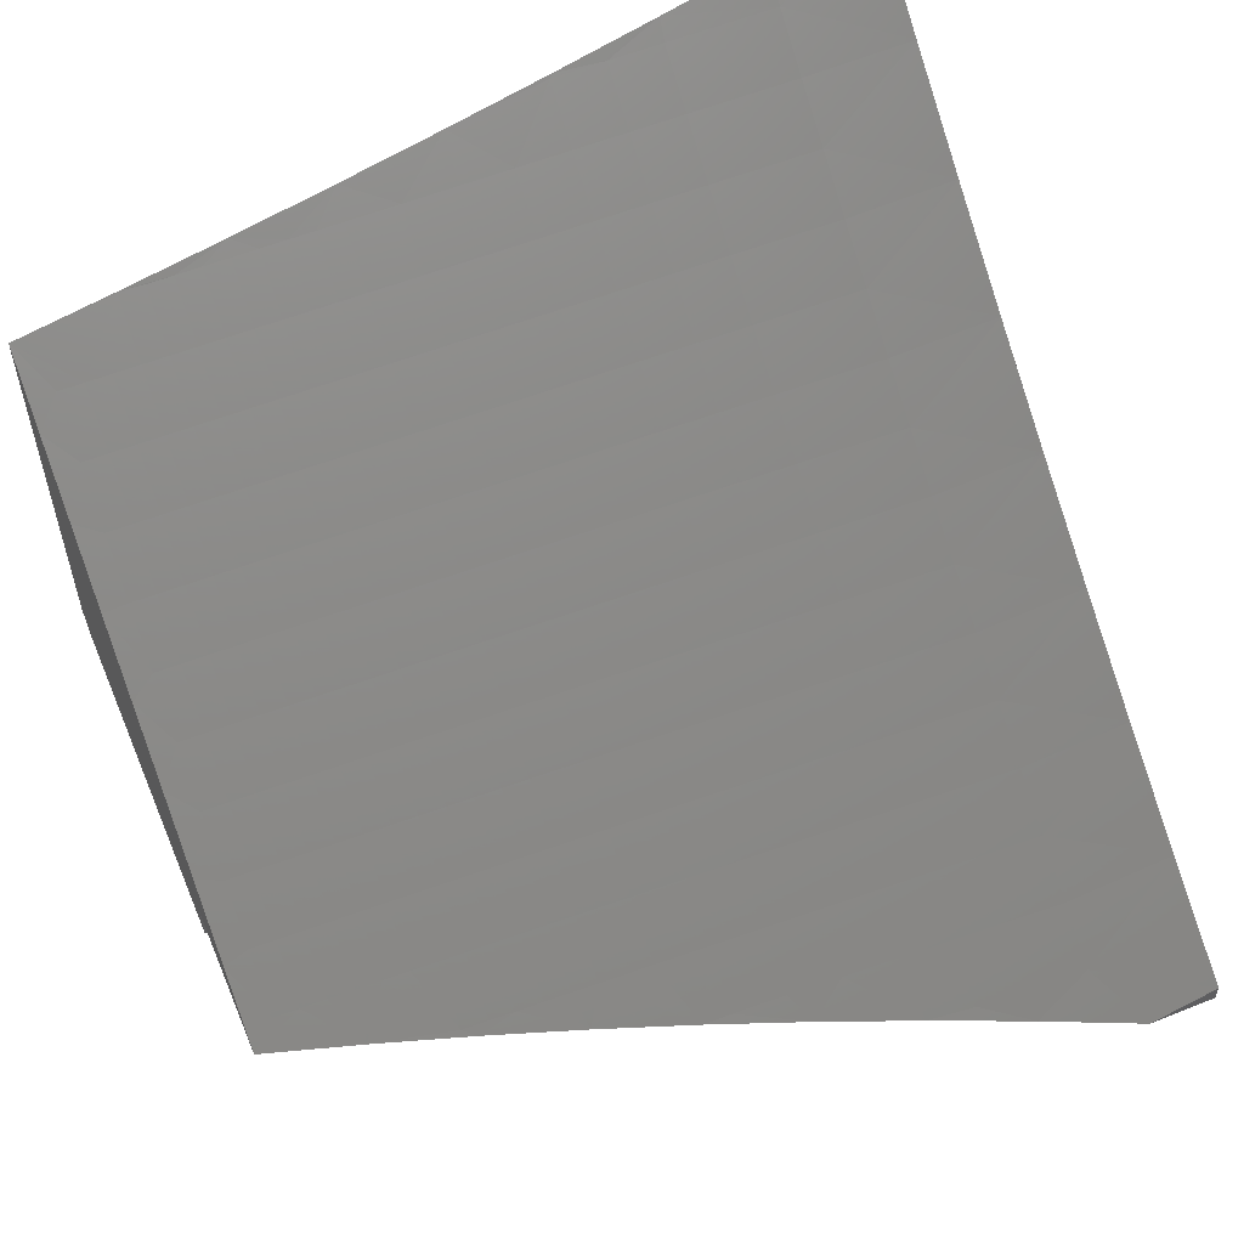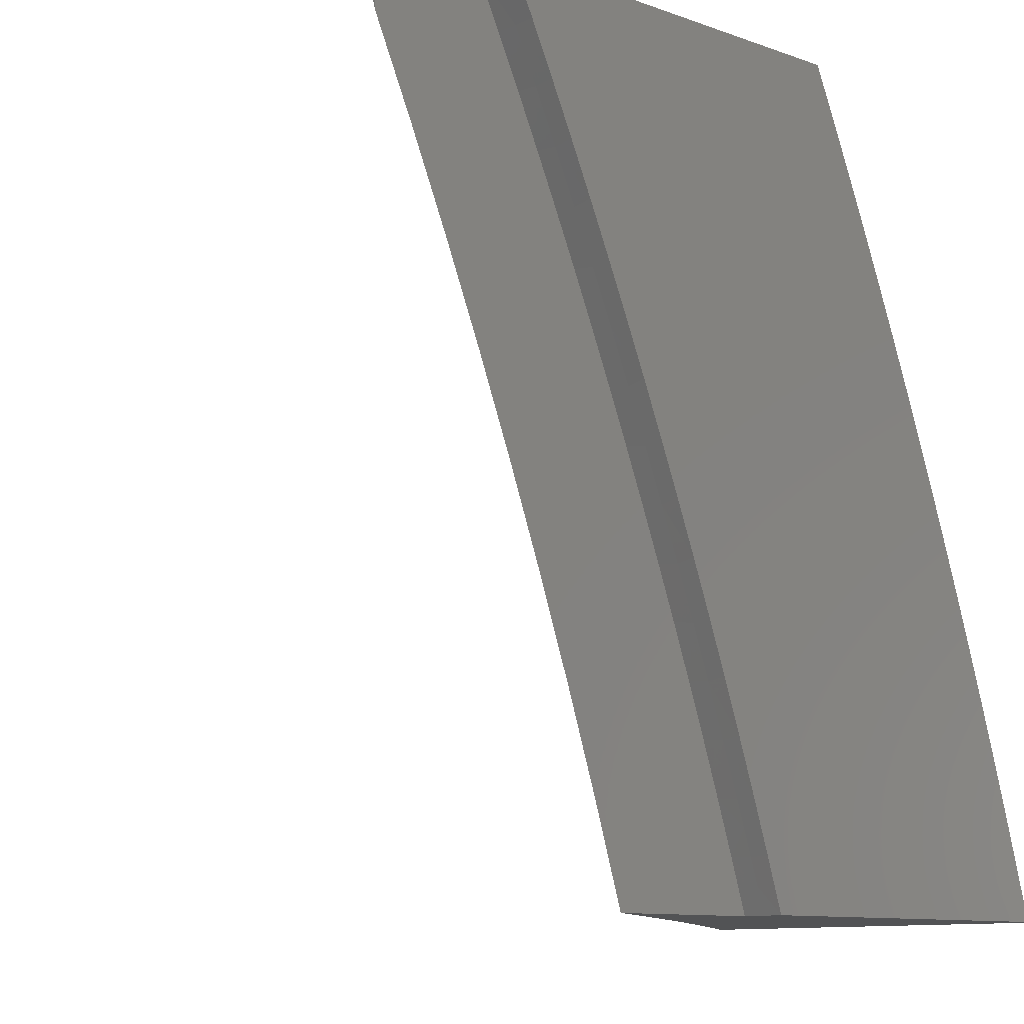
<metadata>
{"format":"stl","ext":"stl","renderer":"f3d","projection":"perspective","resolution":1024,"background":"white","views":[{"elev":56.9,"azim":-112.7,"up":"+Y"},{"elev":-10.6,"azim":-41.7,"up":"+Z"}]}
</metadata>
<code>
# stl→obj: 364 verts, 724 faces
v 6.516 -8.945 2.064
v 6.536 -8.945 2
v 6.526 -8.974 2.032
v 6.535 -9 2
v 6.515 -9 2.064
v 6.494 -9 2.128
v 6.506 -8.974 2.095
v 6.516 -8.974 2.063
v 6.473 -9 2.192
v 6.475 -8.974 2.189
v 6.496 -8.974 2.126
v 6.495 -8.945 2.128
v 6.453 -8.974 2.252
v 6.451 -9 2.256
v 6.431 -8.974 2.315
v 6.429 -9 2.319
v 6.408 -8.974 2.378
v 6.406 -9 2.382
v 6.384 -8.974 2.441
v 6.382 -9 2.445
v 6.36 -8.973 2.504
v 6.358 -9 2.508
v 6.335 -8.973 2.566
v 6.333 -9 2.57
v 6.309 -8.973 2.629
v 6.307 -9 2.632
v 6.283 -8.973 2.691
v 6.281 -9 2.694
v 6.256 -8.973 2.753
v 6.254 -9 2.756
v 6.228 -8.973 2.815
v 6.227 -9 2.817
v 6.2 -8.973 2.877
v 6.198 -9 2.879
v 6.171 -8.973 2.939
v 6.17 -9 2.939
v 6.141 -9 3
v 6.141 -8.945 3
v 6.171 -8.945 2.94
v 6.199 -8.945 2.879
v 6.227 -8.945 2.818
v 6.255 -8.945 2.756
v 6.281 -8.945 2.695
v 6.308 -8.945 2.633
v 6.333 -8.945 2.57
v 6.358 -8.945 2.508
v 6.383 -8.945 2.445
v 6.406 -8.945 2.382
v 6.43 -8.945 2.319
v 6.452 -8.945 2.255
v 6.474 -8.945 2.192
v 6.344 -8.945 2
v 6.308 -8.945 2.117
v 6.27 -8.945 2.234
v 6.23 -8.945 2.35
v 6.188 -8.945 2.466
v 6.144 -8.945 2.58
v 6.098 -8.945 2.694
v 6.05 -8.945 2.807
v 6 -8.945 2.919
v 6 -8.945 3
v 6.92 -8.527 2
v 6.946 -8.5 2.031
v 7 -8.465 2
v 6.943 -8.496 2.062
v 6.999 -8.438 2.125
v 6.94 -8.492 2.093
v 6.936 -8.487 2.125
v 6.873 -8.536 2.125
v 6.87 -8.532 2.156
v 6.806 -8.58 2.156
v 6.803 -8.576 2.187
v 6.739 -8.624 2.187
v 6.736 -8.619 2.218
v 6.672 -8.666 2.218
v 6.669 -8.662 2.249
v 6.604 -8.709 2.249
v 6.601 -8.704 2.281
v 6.536 -8.75 2.281
v 6.533 -8.745 2.312
v 6.468 -8.791 2.312
v 6.465 -8.786 2.343
v 6.4 -8.832 2.343
v 6.396 -8.827 2.374
v 6.331 -8.872 2.374
v 6.324 -8.861 2.437
v 6.258 -8.906 2.437
v 6.251 -8.895 2.499
v 6.185 -8.939 2.499
v 6.178 -8.928 2.562
v 6.17 -8.916 2.624
v 6.243 -8.884 2.562
v 6.235 -8.873 2.624
v 6.308 -8.84 2.562
v 6.301 -8.829 2.624
v 6.373 -8.795 2.562
v 6.365 -8.784 2.624
v 6.438 -8.75 2.562
v 6.43 -8.739 2.624
v 6.502 -8.705 2.562
v 6.494 -8.694 2.624
v 6.566 -8.658 2.562
v 6.558 -8.648 2.624
v 6.63 -8.612 2.562
v 6.622 -8.601 2.624
v 6.693 -8.565 2.562
v 6.685 -8.554 2.624
v 6.757 -8.517 2.562
v 6.748 -8.507 2.624
v 6.819 -8.469 2.562
v 6.811 -8.459 2.624
v 6.882 -8.421 2.562
v 6.873 -8.41 2.624
v 6.944 -8.372 2.562
v 6.935 -8.362 2.624
v 6.997 -8.312 2.624
v 6.926 -8.351 2.687
v 6.988 -8.302 2.687
v 6.917 -8.34 2.749
v 6.978 -8.291 2.749
v 6.898 -8.317 2.875
v 6.959 -8.268 2.875
v 6.88 -8.291 3
v 7 -8.194 3
v 6.883 -8.549 2.031
v 6.839 -8.589 2
v 6.82 -8.597 2.031
v 6.758 -8.65 2
v 6.756 -8.645 2.031
v 6.692 -8.693 2.031
v 6.689 -8.689 2.062
v 6.625 -8.736 2.062
v 6.622 -8.731 2.093
v 6.557 -8.778 2.093
v 6.554 -8.773 2.125
v 6.489 -8.819 2.125
v 6.486 -8.815 2.156
v 6.42 -8.86 2.156
v 6.417 -8.856 2.187
v 6.352 -8.901 2.187
v 6.348 -8.896 2.218
v 6.283 -8.94 2.218
v 6.279 -8.936 2.249
v 6.276 -8.931 2.281
v 6.272 -8.926 2.312
v 6.269 -8.921 2.343
v 6.338 -8.881 2.312
v 6.335 -8.877 2.343
v 6.403 -8.837 2.312
v 6.677 -8.711 2
v 6.628 -8.74 2.031
v 6.56 -8.782 2.062
v 6.492 -8.824 2.093
v 6.424 -8.865 2.125
v 6.355 -8.905 2.156
v 6.594 -8.77 2
v 6.563 -8.786 2.031
v 6.495 -8.828 2.062
v 6.427 -8.869 2.093
v 6.358 -8.91 2.125
v 6.512 -8.829 2
v 6.498 -8.832 2.031
v 6.43 -8.874 2.062
v 6.361 -8.914 2.093
v 6.428 -8.888 2
v 6.433 -8.878 2.031
v 6.365 -8.919 2.062
v 6.368 -8.923 2.031
v 6.265 -8.916 2.374
v 6.162 -8.905 2.687
v 6.227 -8.861 2.687
v 6.292 -8.817 2.687
v 6.357 -8.773 2.687
v 6.422 -8.728 2.687
v 6.486 -8.682 2.687
v 6.55 -8.636 2.687
v 6.613 -8.59 2.687
v 6.676 -8.543 2.687
v 6.739 -8.496 2.687
v 6.802 -8.448 2.687
v 6.864 -8.4 2.687
v 6.088 -8.936 2.749
v 6.154 -8.893 2.749
v 6.072 -8.912 2.875
v 6 -8.921 3
v 6.129 -8.836 3
v 6.137 -8.869 2.875
v 6.219 -8.85 2.749
v 6.202 -8.825 2.875
v 6.258 -8.75 3
v 6.267 -8.781 2.875
v 6.331 -8.737 2.875
v 6.349 -8.761 2.749
v 6.413 -8.716 2.749
v 6.385 -8.662 3
v 6.395 -8.692 2.875
v 6.477 -8.671 2.749
v 6.459 -8.647 2.875
v 6.51 -8.572 3
v 6.523 -8.601 2.875
v 6.586 -8.555 2.875
v 6.604 -8.579 2.749
v 6.668 -8.532 2.749
v 6.635 -8.48 3
v 6.649 -8.508 2.875
v 6.73 -8.484 2.749
v 6.712 -8.461 2.875
v 6.758 -8.387 3
v 6.774 -8.413 2.875
v 6.836 -8.365 2.875
v 6.855 -8.388 2.749
v 7 -8.234 2.877
v 7 -8.272 2.753
v 7 -8.308 2.629
v 7 -8.343 2.504
v 7 -8.376 2.378
v 6.961 -8.392 2.437
v 6.952 -8.382 2.499
v 7 -8.407 2.253
v 6.977 -8.411 2.312
v 6.973 -8.407 2.343
v 6.969 -8.402 2.374
v 6.906 -8.451 2.374
v 6.898 -8.441 2.437
v 6.836 -8.49 2.437
v 6.828 -8.48 2.499
v 6.765 -8.528 2.499
v 7 -8.437 2.127
v 6.992 -8.43 2.187
v 6.988 -8.425 2.218
v 6.984 -8.421 2.249
v 6.922 -8.47 2.249
v 6.918 -8.465 2.281
v 6.855 -8.514 2.281
v 6.851 -8.509 2.312
v 6.788 -8.557 2.312
v 6.785 -8.553 2.343
v 6.721 -8.6 2.343
v 6.717 -8.595 2.374
v 6.654 -8.643 2.374
v 6.646 -8.633 2.437
v 6.582 -8.679 2.437
v 6.574 -8.669 2.499
v 6.51 -8.715 2.499
v 6.995 -8.434 2.156
v 6.929 -8.479 2.187
v 6.925 -8.474 2.218
v 6.863 -8.523 2.218
v 6.859 -8.519 2.249
v 6.796 -8.567 2.249
v 6.792 -8.562 2.281
v 6.729 -8.61 2.281
v 6.725 -8.605 2.312
v 6.661 -8.652 2.312
v 6.658 -8.648 2.343
v 6.594 -8.694 2.343
v 6.59 -8.689 2.374
v 6.526 -8.736 2.374
v 6.518 -8.726 2.437
v 6.454 -8.771 2.437
v 6.446 -8.761 2.499
v 6.381 -8.806 2.499
v 6.88 -8.545 2.062
v 6.817 -8.593 2.062
v 6.753 -8.641 2.062
v 6.877 -8.541 2.093
v 6.813 -8.589 2.093
v 6.75 -8.637 2.093
v 6.686 -8.684 2.093
v 6.933 -8.483 2.156
v 6.866 -8.528 2.187
v 6.799 -8.571 2.218
v 6.732 -8.615 2.249
v 6.665 -8.657 2.281
v 6.597 -8.699 2.312
v 6.529 -8.741 2.343
v 6.461 -8.781 2.374
v 6.389 -8.817 2.437
v 6.316 -8.851 2.499
v 6.914 -8.461 2.312
v 6.98 -8.416 2.281
v 6.91 -8.456 2.343
v 6.848 -8.504 2.343
v 6.844 -8.5 2.374
v 6.773 -8.538 2.437
v 6.702 -8.575 2.499
v 6.89 -8.431 2.499
v 6.793 -8.437 2.749
v 6.81 -8.585 2.125
v 6.743 -8.628 2.156
v 6.676 -8.671 2.187
v 6.608 -8.713 2.218
v 6.54 -8.755 2.249
v 6.472 -8.796 2.281
v 6.781 -8.548 2.374
v 6.746 -8.633 2.125
v 6.682 -8.68 2.125
v 6.618 -8.727 2.125
v 6.71 -8.586 2.437
v 6.638 -8.622 2.499
v 6.679 -8.675 2.156
v 6.611 -8.718 2.187
v 6.544 -8.76 2.218
v 6.475 -8.801 2.249
v 6.407 -8.841 2.281
v 6.615 -8.722 2.156
v 6.55 -8.769 2.156
v 6.541 -8.625 2.749
v 6.547 -8.764 2.187
v 6.479 -8.806 2.218
v 6.41 -8.846 2.249
v 6.342 -8.886 2.281
v 6.482 -8.81 2.187
v 6.414 -8.851 2.218
v 6.345 -8.891 2.249
v 6.284 -8.806 2.749
v 6.974 -9 2
v 7 -8.98 2
v 6.956 -9 2.064
v 7 -8.952 2.126
v 6.938 -9 2.128
v 6.923 -8.999 2.187
v 6.92 -9 2.191
v 6.916 -8.989 2.249
v 6.9 -9 2.254
v 6.908 -8.98 2.312
v 6.881 -9 2.318
v 6.901 -8.97 2.374
v 6.86 -9 2.381
v 6.893 -8.96 2.437
v 6.839 -9 2.443
v 6.886 -8.95 2.499
v 6.818 -9 2.506
v 6.878 -8.94 2.562
v 6.796 -9 2.568
v 6.869 -8.929 2.624
v 6.774 -9 2.631
v 6.852 -8.907 2.749
v 6.758 -8.979 2.749
v 6.74 -8.955 2.875
v 6.703 -9 2.816
v 6.678 -9 2.878
v 6.653 -9 2.939
v 6.722 -8.93 3
v 6.628 -9 3
v 7 -8.923 2.253
v 7 -8.892 2.378
v 6.995 -8.897 2.374
v 6.987 -8.888 2.437
v 7 -8.86 2.504
v 6.979 -8.877 2.499
v 6.971 -8.867 2.562
v 7 -8.826 2.628
v 6.963 -8.856 2.624
v 6.945 -8.834 2.749
v 7 -8.79 2.753
v 6.927 -8.811 2.875
v 7 -8.753 2.877
v 6.908 -8.787 3
v 7 -8.713 3
v 6.815 -8.859 3
v 6.834 -8.883 2.875
v 6.727 -9 2.755
v 6.751 -9 2.693
f 1 2 3
f 3 2 4
f 3 4 5
f 6 7 5
f 5 7 8
f 5 8 3
f 3 8 1
f 9 10 6
f 6 10 11
f 6 11 7
f 7 11 12
f 7 12 1
f 10 9 13
f 13 9 14
f 13 14 15
f 15 14 16
f 15 16 17
f 17 16 18
f 17 18 19
f 19 18 20
f 19 20 21
f 21 20 22
f 21 22 23
f 23 22 24
f 23 24 25
f 25 24 26
f 25 26 27
f 27 26 28
f 27 28 29
f 29 28 30
f 29 30 31
f 31 30 32
f 31 32 33
f 33 32 34
f 33 34 35
f 35 34 36
f 35 36 37
f 37 38 35
f 35 38 39
f 35 39 40
f 35 40 33
f 33 40 41
f 33 41 31
f 31 41 42
f 31 42 29
f 29 42 43
f 29 43 27
f 27 43 44
f 27 44 25
f 25 44 45
f 25 45 23
f 23 45 46
f 23 46 21
f 21 46 47
f 21 47 19
f 19 47 48
f 19 48 17
f 17 48 49
f 17 49 15
f 15 49 50
f 15 50 13
f 13 50 51
f 13 51 10
f 10 51 12
f 10 12 11
f 7 1 8
f 2 1 52
f 52 1 12
f 52 12 51
f 52 51 53
f 53 51 50
f 53 50 49
f 53 49 54
f 54 49 48
f 54 48 47
f 54 47 55
f 55 47 46
f 55 46 45
f 55 45 56
f 56 45 44
f 56 44 43
f 56 43 57
f 57 43 42
f 57 42 41
f 57 41 58
f 58 41 40
f 58 40 39
f 58 39 59
f 59 39 38
f 59 38 60
f 60 38 61
f 62 63 64
f 64 63 65
f 64 65 66
f 66 65 67
f 66 67 68
f 68 67 69
f 68 69 70
f 70 69 71
f 70 71 72
f 72 71 73
f 72 73 74
f 74 73 75
f 74 75 76
f 76 75 77
f 76 77 78
f 78 77 79
f 78 79 80
f 80 79 81
f 80 81 82
f 82 81 83
f 82 83 84
f 84 83 85
f 84 85 86
f 86 85 87
f 86 87 88
f 88 87 56
f 88 56 89
f 89 56 57
f 89 57 90
f 90 57 91
f 90 91 92
f 92 91 93
f 92 93 94
f 94 93 95
f 94 95 96
f 96 95 97
f 96 97 98
f 98 97 99
f 98 99 100
f 100 99 101
f 100 101 102
f 102 101 103
f 102 103 104
f 104 103 105
f 104 105 106
f 106 105 107
f 106 107 108
f 108 107 109
f 108 109 110
f 110 109 111
f 110 111 112
f 112 111 113
f 112 113 114
f 114 113 115
f 114 115 116
f 116 115 117
f 116 117 118
f 118 117 119
f 118 119 120
f 120 119 121
f 120 121 122
f 122 121 123
f 122 123 124
f 63 62 125
f 125 62 126
f 125 126 127
f 127 126 128
f 127 128 129
f 129 128 130
f 129 130 131
f 131 130 132
f 131 132 133
f 133 132 134
f 133 134 135
f 135 134 136
f 135 136 137
f 137 136 138
f 137 138 139
f 139 138 140
f 139 140 141
f 141 140 142
f 141 142 143
f 143 142 54
f 143 54 144
f 144 54 55
f 144 55 145
f 145 55 146
f 145 146 147
f 147 146 148
f 147 148 149
f 149 148 83
f 149 83 81
f 128 150 130
f 130 150 151
f 130 151 132
f 132 151 152
f 132 152 134
f 134 152 153
f 134 153 136
f 136 153 154
f 136 154 138
f 138 154 155
f 138 155 140
f 140 155 142
f 150 156 151
f 151 156 157
f 151 157 152
f 152 157 158
f 152 158 153
f 153 158 159
f 153 159 154
f 154 159 160
f 154 160 155
f 155 160 53
f 155 53 142
f 142 53 54
f 156 161 157
f 157 161 162
f 157 162 158
f 158 162 163
f 158 163 159
f 159 163 164
f 159 164 160
f 160 164 53
f 161 165 162
f 162 165 166
f 162 166 163
f 163 166 167
f 163 167 164
f 164 167 53
f 166 165 168
f 168 165 52
f 168 52 167
f 167 52 53
f 146 55 169
f 169 55 56
f 169 56 87
f 57 58 91
f 91 58 170
f 91 170 93
f 93 170 171
f 93 171 95
f 95 171 172
f 95 172 97
f 97 172 173
f 97 173 99
f 99 173 174
f 99 174 101
f 101 174 175
f 101 175 103
f 103 175 176
f 103 176 105
f 105 176 177
f 105 177 107
f 107 177 178
f 107 178 109
f 109 178 179
f 109 179 111
f 111 179 180
f 111 180 113
f 113 180 181
f 113 181 115
f 115 181 117
f 59 182 58
f 58 182 183
f 58 183 170
f 170 183 171
f 182 59 184
f 184 59 60
f 184 60 185
f 185 186 184
f 184 186 187
f 184 187 183
f 183 187 188
f 183 188 171
f 171 188 172
f 187 186 189
f 189 186 190
f 189 190 191
f 191 190 192
f 191 192 193
f 193 192 194
f 193 194 174
f 174 194 175
f 190 195 192
f 192 195 196
f 192 196 194
f 194 196 197
f 194 197 175
f 175 197 176
f 196 195 198
f 198 195 199
f 198 199 200
f 200 199 201
f 200 201 202
f 202 201 203
f 202 203 178
f 178 203 179
f 199 204 201
f 201 204 205
f 201 205 203
f 203 205 206
f 203 206 179
f 179 206 180
f 205 204 207
f 207 204 208
f 207 208 209
f 209 208 210
f 209 210 211
f 211 210 119
f 211 119 117
f 208 123 210
f 210 123 121
f 210 121 119
f 124 212 122
f 122 212 213
f 122 213 120
f 120 213 118
f 213 214 118
f 118 214 116
f 214 215 116
f 116 215 114
f 216 217 215
f 215 217 218
f 215 218 114
f 114 218 112
f 219 220 216
f 216 220 221
f 216 221 222
f 222 221 223
f 222 223 224
f 224 223 225
f 224 225 226
f 226 225 227
f 226 227 108
f 108 227 106
f 228 229 219
f 219 229 230
f 219 230 231
f 231 230 232
f 231 232 233
f 233 232 234
f 233 234 235
f 235 234 236
f 235 236 237
f 237 236 238
f 237 238 239
f 239 238 240
f 239 240 241
f 241 240 242
f 241 242 243
f 243 242 244
f 243 244 100
f 100 244 98
f 64 66 228
f 228 66 245
f 228 245 229
f 229 245 246
f 229 246 247
f 247 246 248
f 247 248 249
f 249 248 250
f 249 250 251
f 251 250 252
f 251 252 253
f 253 252 254
f 253 254 255
f 255 254 256
f 255 256 257
f 257 256 258
f 257 258 259
f 259 258 260
f 259 260 261
f 261 260 262
f 261 262 96
f 96 262 94
f 65 63 263
f 263 63 125
f 263 125 264
f 264 125 127
f 264 127 265
f 265 127 129
f 265 129 131
f 67 65 266
f 266 65 263
f 266 263 267
f 267 263 264
f 267 264 268
f 268 264 265
f 268 265 269
f 269 265 131
f 269 131 133
f 245 66 270
f 270 66 68
f 270 68 70
f 245 270 246
f 246 270 271
f 246 271 248
f 248 271 272
f 248 272 250
f 250 272 273
f 250 273 252
f 252 273 274
f 252 274 254
f 254 274 275
f 254 275 256
f 256 275 276
f 256 276 258
f 258 276 277
f 258 277 260
f 260 277 278
f 260 278 262
f 262 278 279
f 262 279 94
f 94 279 92
f 271 270 70
f 230 229 247
f 230 247 232
f 232 247 249
f 232 249 234
f 234 249 251
f 234 251 236
f 236 251 253
f 236 253 238
f 238 253 255
f 238 255 240
f 240 255 257
f 240 257 242
f 242 257 259
f 242 259 244
f 244 259 261
f 244 261 98
f 98 261 96
f 233 280 281
f 281 280 220
f 281 220 219
f 221 220 282
f 282 220 280
f 282 280 283
f 283 280 235
f 283 235 237
f 280 233 235
f 221 282 223
f 223 282 284
f 223 284 225
f 225 284 285
f 225 285 227
f 227 285 286
f 227 286 106
f 106 286 104
f 284 282 283
f 218 217 287
f 287 217 224
f 287 224 226
f 110 112 287
f 287 112 218
f 110 287 226
f 117 181 211
f 211 181 288
f 211 288 209
f 209 288 207
f 288 181 180
f 216 222 217
f 217 222 224
f 219 231 281
f 281 231 233
f 67 266 69
f 69 266 289
f 69 289 71
f 71 289 290
f 71 290 73
f 73 290 291
f 73 291 75
f 75 291 292
f 75 292 77
f 77 292 293
f 77 293 79
f 79 293 294
f 79 294 81
f 81 294 149
f 289 266 267
f 272 271 72
f 72 271 70
f 284 283 295
f 295 283 237
f 295 237 239
f 108 110 226
f 207 288 206
f 206 288 180
f 289 267 296
f 296 267 268
f 296 268 297
f 297 268 269
f 297 269 298
f 298 269 133
f 298 133 135
f 273 272 74
f 74 272 72
f 284 295 285
f 285 295 299
f 285 299 286
f 286 299 300
f 286 300 104
f 104 300 102
f 299 295 239
f 205 207 206
f 297 301 296
f 296 301 290
f 296 290 289
f 290 301 291
f 291 301 302
f 291 302 292
f 292 302 303
f 292 303 293
f 293 303 304
f 293 304 294
f 294 304 305
f 294 305 149
f 149 305 147
f 301 297 306
f 306 297 298
f 306 298 307
f 307 298 135
f 307 135 137
f 273 74 76
f 273 76 274
f 274 76 78
f 274 78 275
f 275 78 80
f 275 80 276
f 276 80 82
f 276 82 277
f 277 82 84
f 277 84 278
f 278 84 86
f 278 86 279
f 279 86 88
f 279 88 92
f 92 88 90
f 299 239 241
f 299 241 300
f 300 241 243
f 300 243 102
f 102 243 100
f 178 177 202
f 202 177 308
f 202 308 200
f 200 308 198
f 308 177 176
f 301 306 302
f 302 306 309
f 302 309 303
f 303 309 310
f 303 310 304
f 304 310 311
f 304 311 305
f 305 311 312
f 305 312 147
f 147 312 145
f 309 306 307
f 198 308 197
f 197 308 176
f 309 307 313
f 313 307 137
f 313 137 139
f 196 198 197
f 309 313 310
f 310 313 314
f 310 314 311
f 311 314 315
f 311 315 312
f 312 315 144
f 312 144 145
f 314 313 139
f 193 174 173
f 168 167 166
f 314 139 141
f 314 141 315
f 315 141 143
f 315 143 144
f 83 148 85
f 85 148 169
f 85 169 87
f 169 148 146
f 193 173 316
f 316 173 172
f 316 172 188
f 189 191 316
f 316 191 193
f 189 316 188
f 89 90 88
f 187 189 188
f 182 184 183
f 317 318 319
f 319 318 320
f 319 320 321
f 321 320 322
f 321 322 323
f 323 322 324
f 323 324 325
f 325 324 326
f 325 326 327
f 327 326 328
f 327 328 329
f 329 328 330
f 329 330 331
f 331 330 332
f 331 332 333
f 333 332 334
f 333 334 335
f 335 334 336
f 335 336 337
f 337 336 338
f 337 338 339
f 339 338 340
f 339 340 341
f 341 340 342
f 342 340 343
f 343 340 344
f 343 344 345
f 320 346 322
f 322 346 324
f 347 348 346
f 346 348 326
f 346 326 324
f 348 347 349
f 349 347 350
f 349 350 351
f 351 350 352
f 351 352 334
f 334 352 336
f 350 353 352
f 352 353 354
f 352 354 336
f 336 354 338
f 354 353 355
f 355 353 356
f 355 356 357
f 357 356 358
f 357 358 359
f 359 358 360
f 359 361 357
f 357 361 362
f 357 362 355
f 355 362 338
f 355 338 354
f 361 344 362
f 362 344 340
f 362 340 338
f 341 363 339
f 339 363 364
f 339 364 337
f 332 330 349
f 349 330 348
f 334 332 351
f 351 332 349
f 326 348 328
f 328 348 330
f 228 346 64
f 64 346 320
f 64 320 318
f 346 228 347
f 347 228 219
f 347 219 350
f 350 219 216
f 350 216 353
f 353 216 215
f 353 215 356
f 356 215 214
f 356 214 358
f 358 214 213
f 358 213 360
f 360 213 212
f 360 212 124
f 4 2 317
f 317 2 156
f 317 156 150
f 52 165 2
f 2 165 161
f 2 161 156
f 317 150 318
f 318 150 128
f 318 128 126
f 126 62 318
f 318 62 64
f 37 345 38
f 38 345 190
f 38 190 186
f 190 345 195
f 195 345 344
f 195 344 199
f 199 344 361
f 199 361 359
f 199 359 204
f 204 359 360
f 204 360 208
f 208 360 123
f 123 360 124
f 186 185 38
f 38 185 61
f 37 36 345
f 345 36 34
f 345 34 32
f 32 30 345
f 345 30 343
f 343 30 28
f 343 28 342
f 342 28 26
f 342 26 341
f 341 26 24
f 341 24 363
f 363 24 22
f 363 22 364
f 364 22 20
f 364 20 337
f 337 20 18
f 337 18 335
f 335 18 16
f 335 16 333
f 333 16 14
f 333 14 331
f 331 14 9
f 331 9 329
f 329 9 327
f 327 9 6
f 327 6 325
f 325 6 5
f 325 5 323
f 323 5 4
f 323 4 321
f 321 4 319
f 319 4 317
f 60 61 185

</code>
